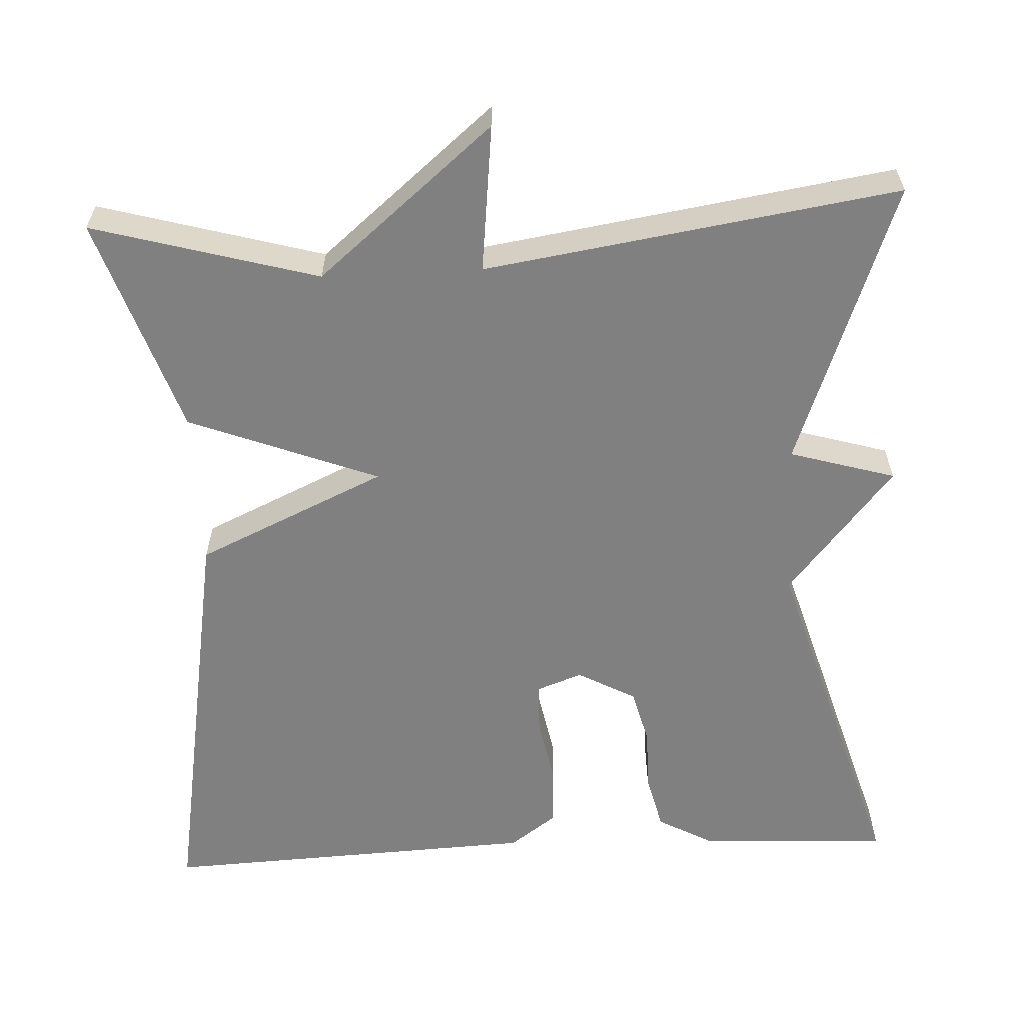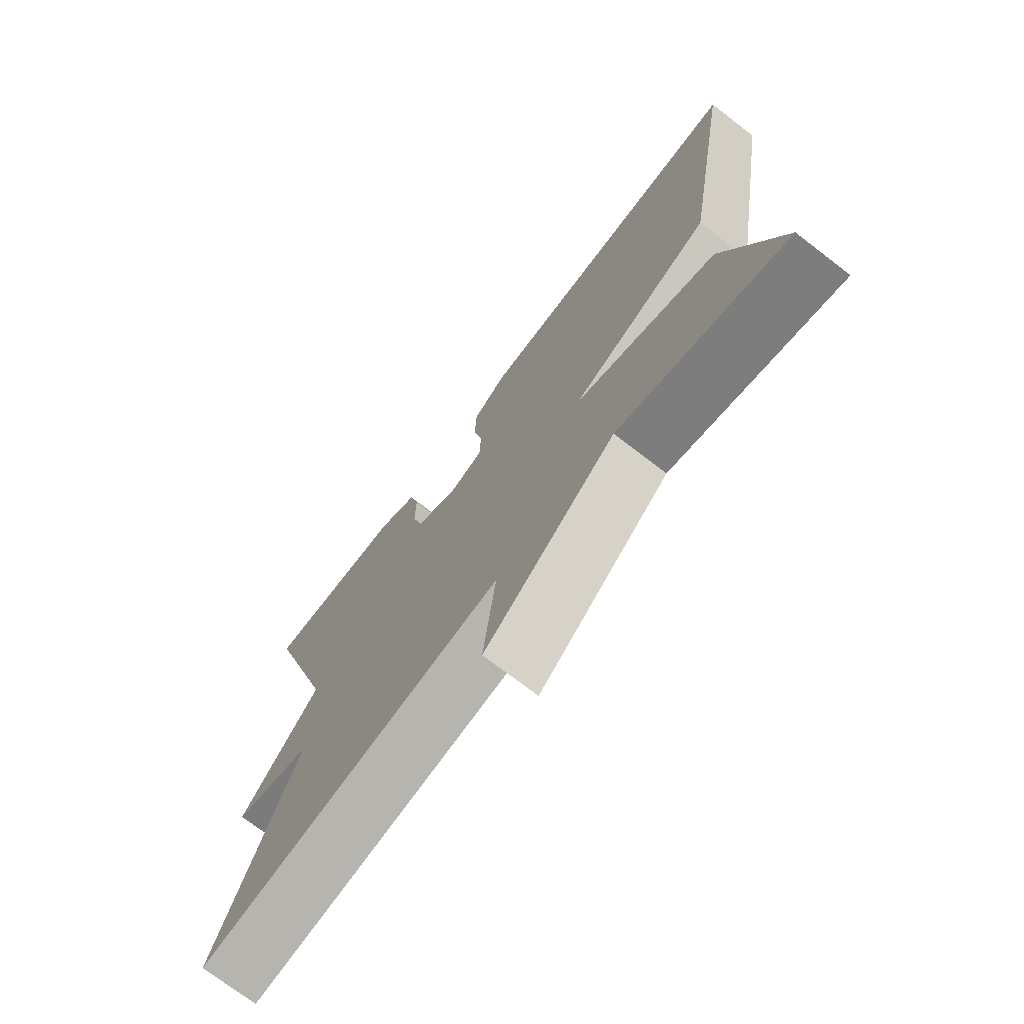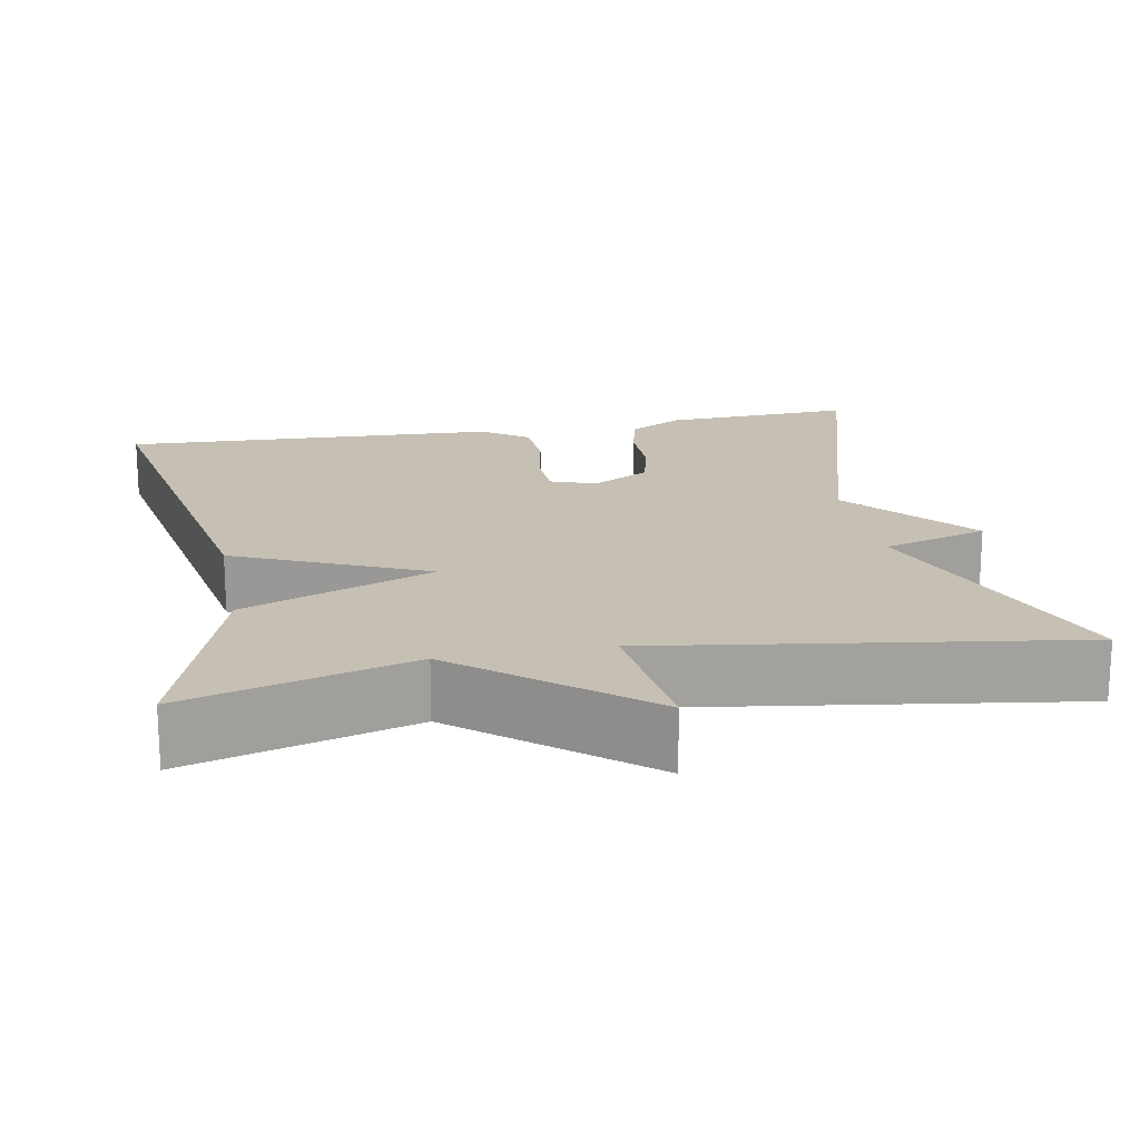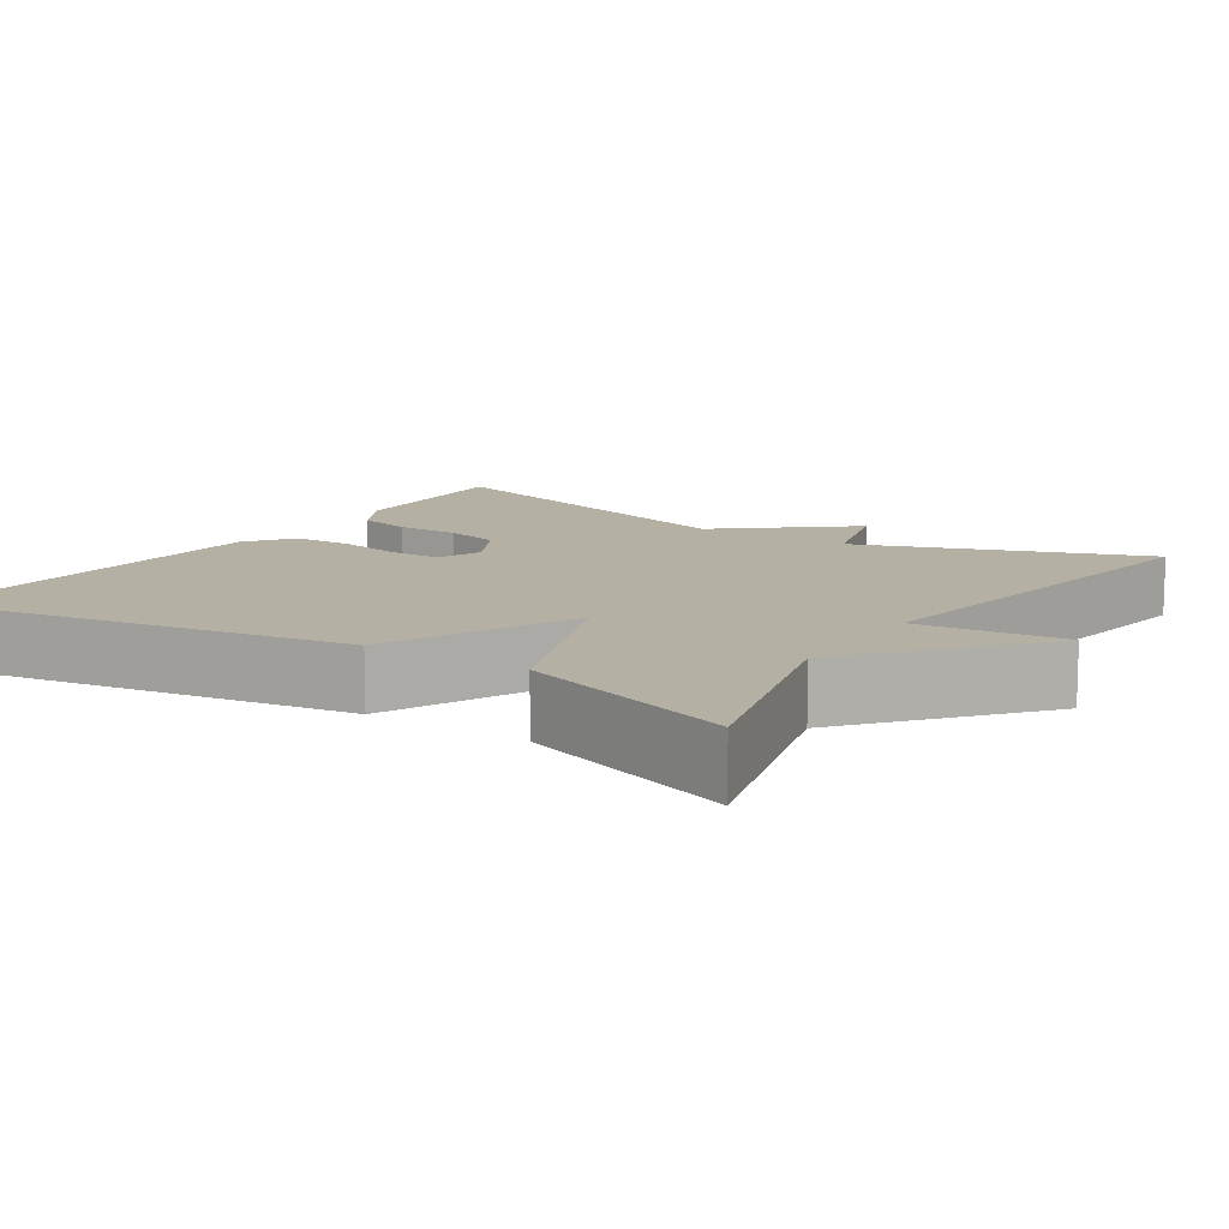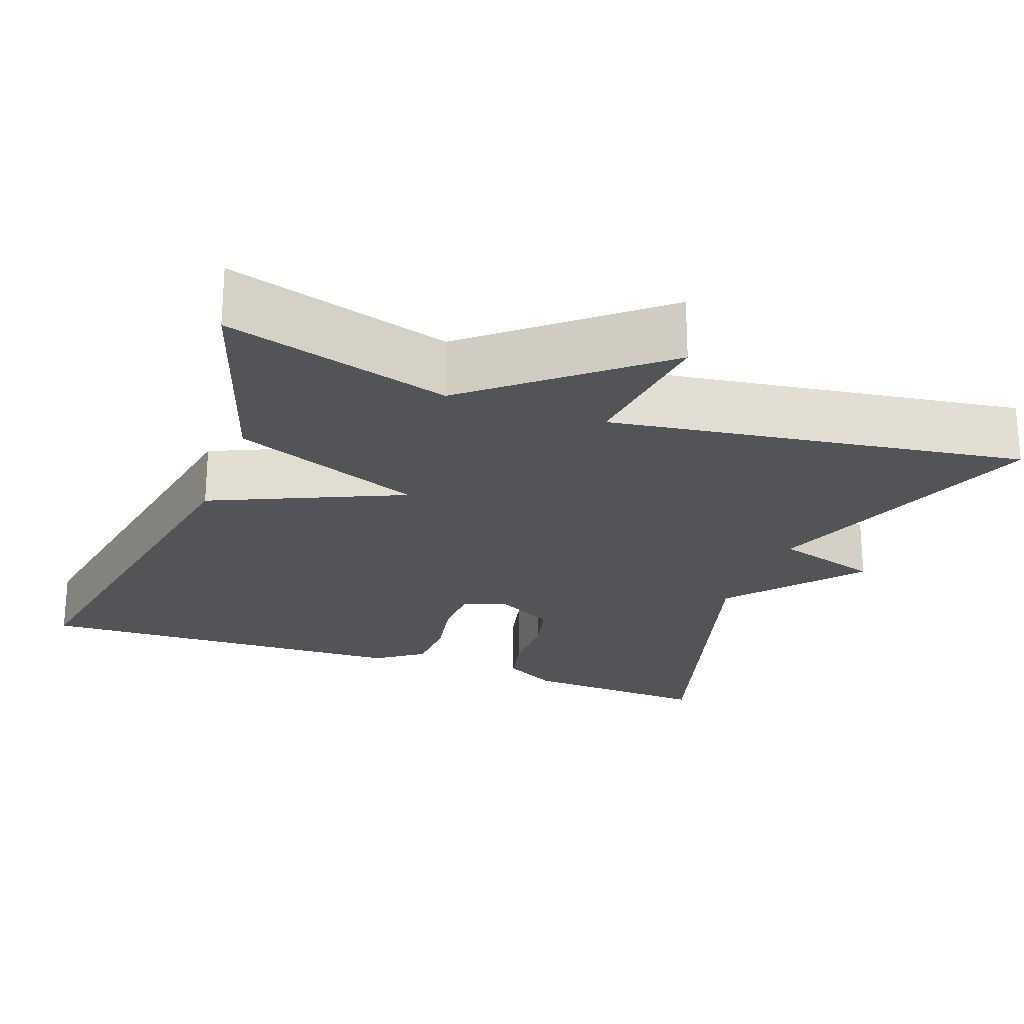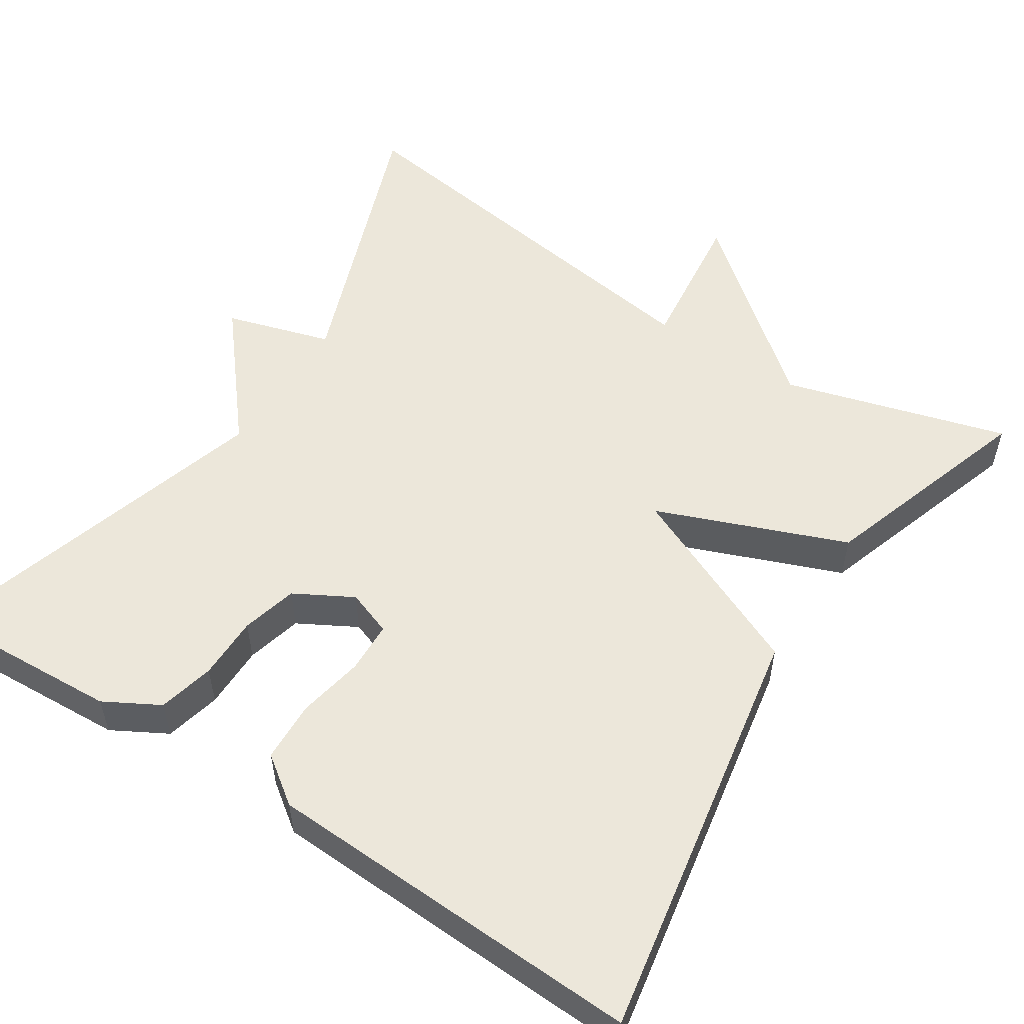
<metadata>
{"format":"obj","ext":"obj","renderer":"f3d","projection":"perspective","resolution":1024,"background":"white","views":[{"elev":-60.1,"azim":-177.2,"up":"+Y"},{"elev":-73.3,"azim":52.6,"up":"+Z"},{"elev":18.1,"azim":169.1,"up":"+Y"},{"elev":11.4,"azim":123.4,"up":"+Y"},{"elev":-23.2,"azim":159.6,"up":"+Y"},{"elev":53.9,"azim":32.7,"up":"+Y"}]}
</metadata>
<code>
v 0.5 0.07 -0.5
v 0.218 0.07 -0.421
v -0.003 0.07 -0.606
v 0.018 0.07 -0.421
v -0.5 0.07 -0.5
v -0.368 0.07 -0.142
v -0.501 0.07 -0.103
v -0.368 0.07 0.058
v -0.5 0.07 0.5
v -0.259 0.07 0.488
v -0.19 0.07 0.45
v -0.173 0.07 0.38
v -0.173 0.07 0.3
v -0.155 0.07 0.23
v -0.082 0.07 0.19
v -0.025 0.07 0.211
v -0.023 0.07 0.276
v -0.039 0.07 0.359
v -0.036 0.07 0.435
v 0.023 0.07 0.478
v 0.5 0.07 0.5
v 0.409 0.07 -0.027
v 0.171 0.07 -0.135
v 0.409 0.07 -0.227
v 0.5 0 -0.5
v 0.218 0 -0.421
v -0.003 0 -0.606
v 0.018 0 -0.421
v -0.5 0 -0.5
v -0.368 0 -0.142
v -0.501 0 -0.103
v -0.368 0 0.058
v -0.5 0 0.5
v -0.259 0 0.488
v -0.19 0 0.45
v -0.173 0 0.38
v -0.173 0 0.3
v -0.155 0 0.23
v -0.082 0 0.19
v -0.025 0 0.211
v -0.023 0 0.276
v -0.039 0 0.359
v -0.036 0 0.435
v 0.023 0 0.478
v 0.5 0 0.5
v 0.409 0 -0.027
v 0.171 0 -0.135
v 0.409 0 -0.227
f 23 24 1 2
f 21 22 23
f 20 21 23
f 19 20 23
f 18 19 23
f 17 18 23
f 16 17 23 2
f 15 16 2
f 14 15 2
f 11 12 13
f 10 11 13
f 9 10 13
f 8 9 13
f 8 13 14
f 6 7 8 14
f 4 5 6 14
f 2 3 4
f 2 4 14
f 26 25 48 47
f 47 46 45
f 47 45 44
f 47 44 43
f 47 43 42
f 47 42 41
f 26 47 41 40
f 26 40 39
f 26 39 38
f 37 36 35
f 37 35 34
f 37 34 33
f 37 33 32
f 38 37 32
f 38 32 31 30
f 38 30 29 28
f 28 27 26
f 38 28 26
f 1 25 26 2
f 2 26 27 3
f 3 27 28 4
f 4 28 29 5
f 5 29 30 6
f 6 30 31 7
f 7 31 32 8
f 8 32 33 9
f 9 33 34 10
f 10 34 35 11
f 11 35 36 12
f 12 36 37 13
f 13 37 38 14
f 14 38 39 15
f 15 39 40 16
f 16 40 41 17
f 17 41 42 18
f 18 42 43 19
f 19 43 44 20
f 20 44 45 21
f 21 45 46 22
f 22 46 47 23
f 23 47 48 24
f 24 48 25 1

</code>
